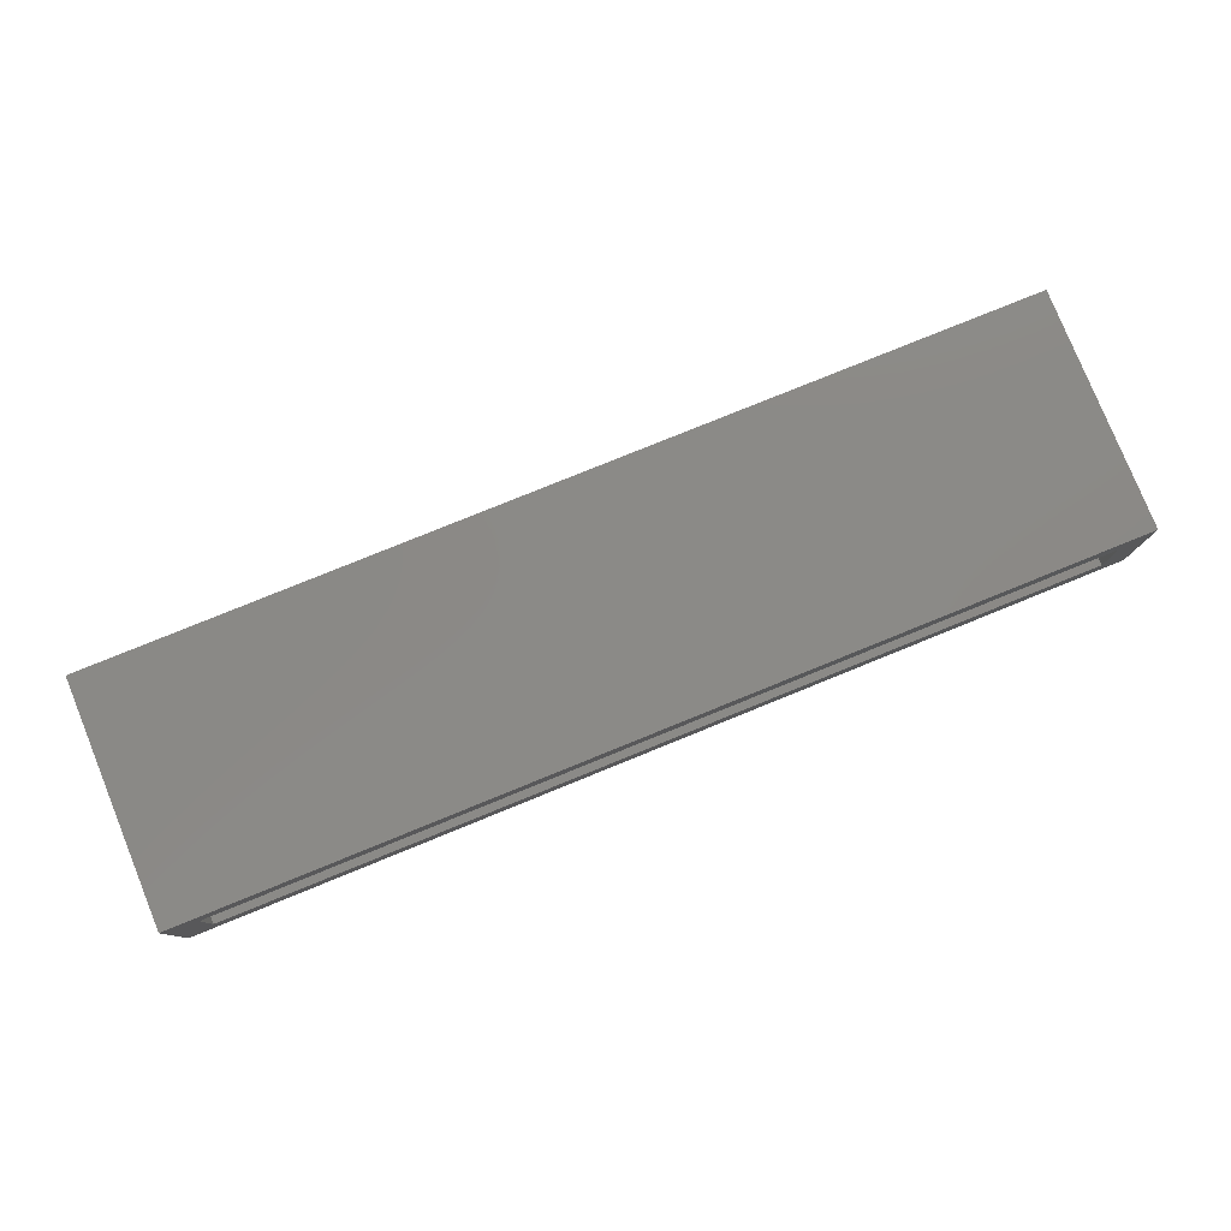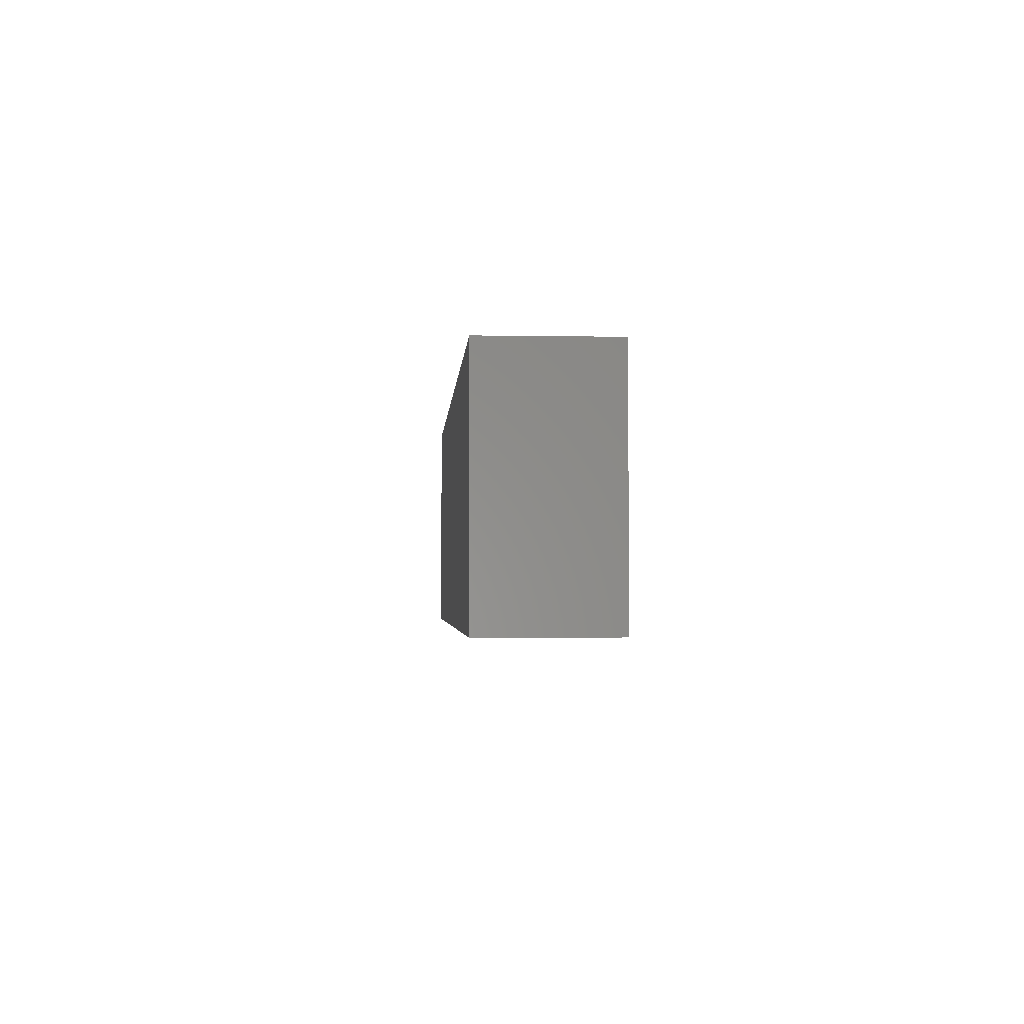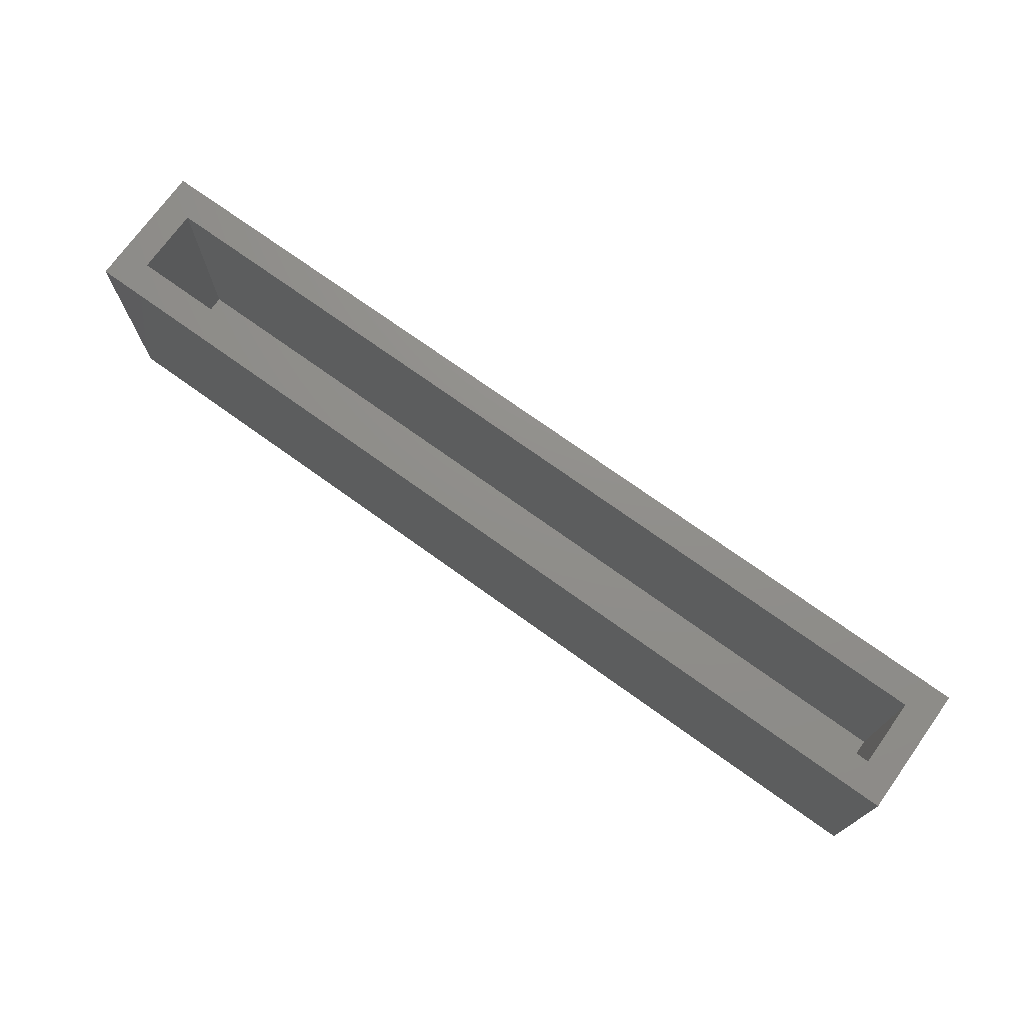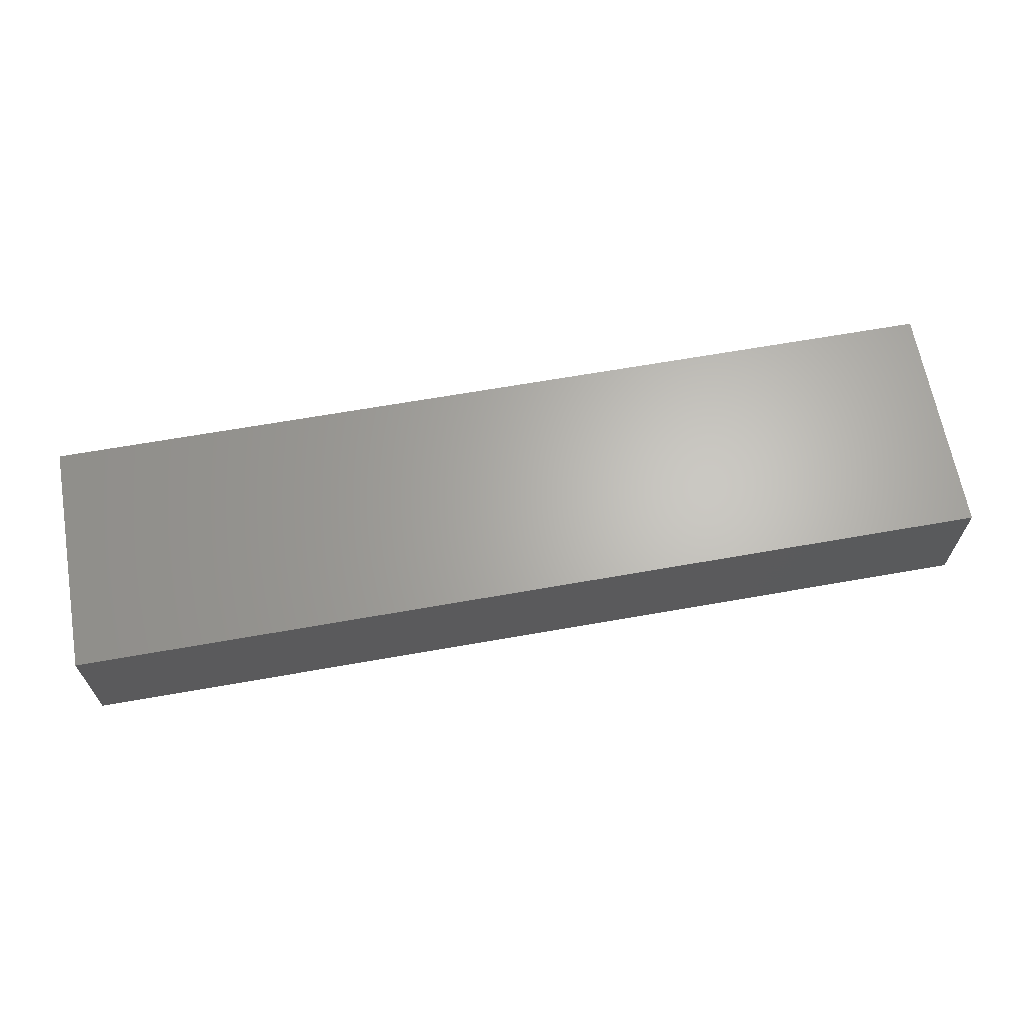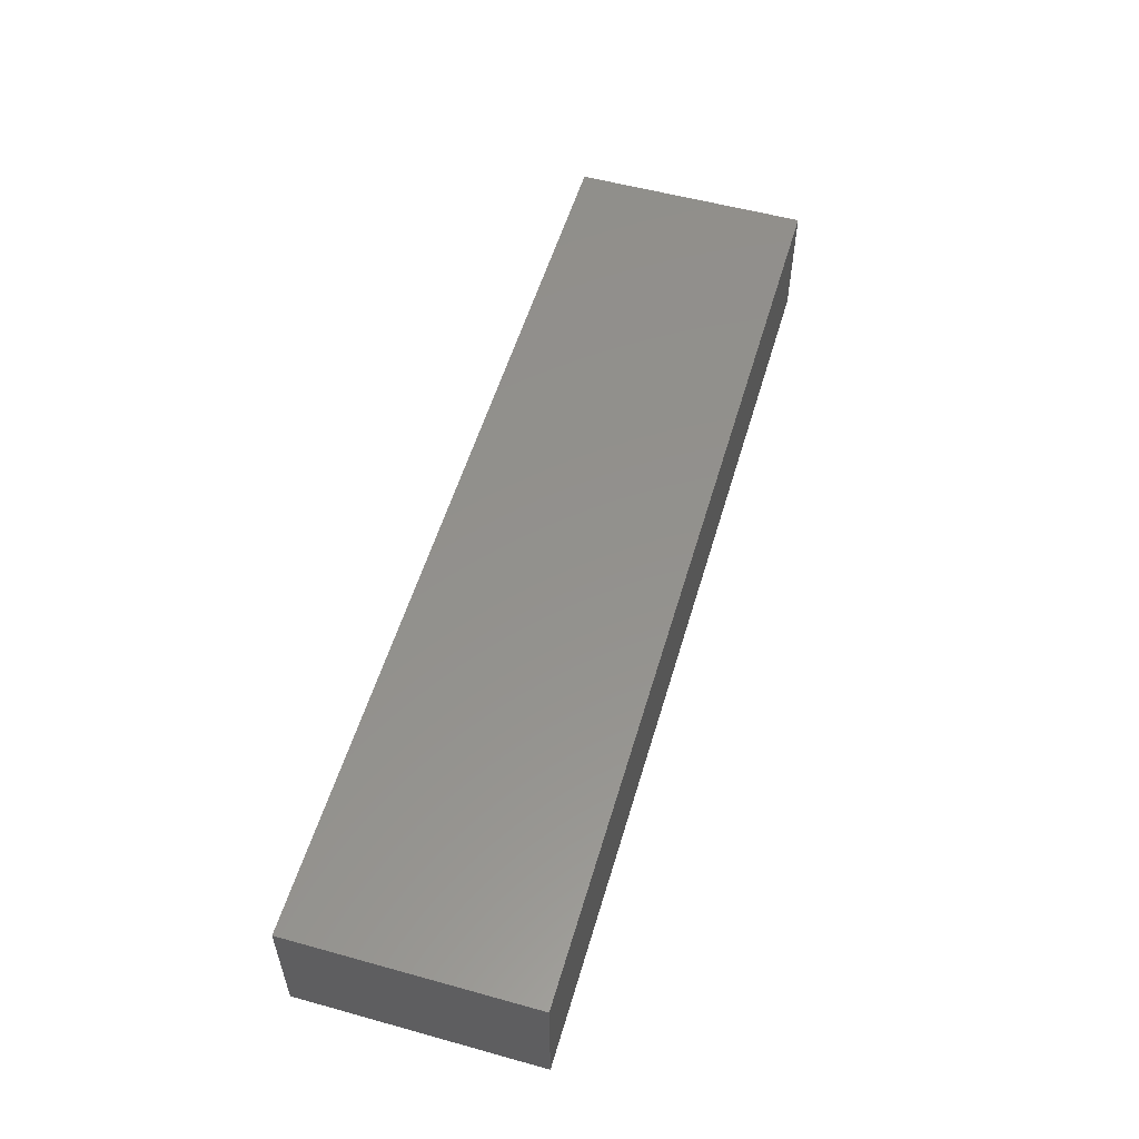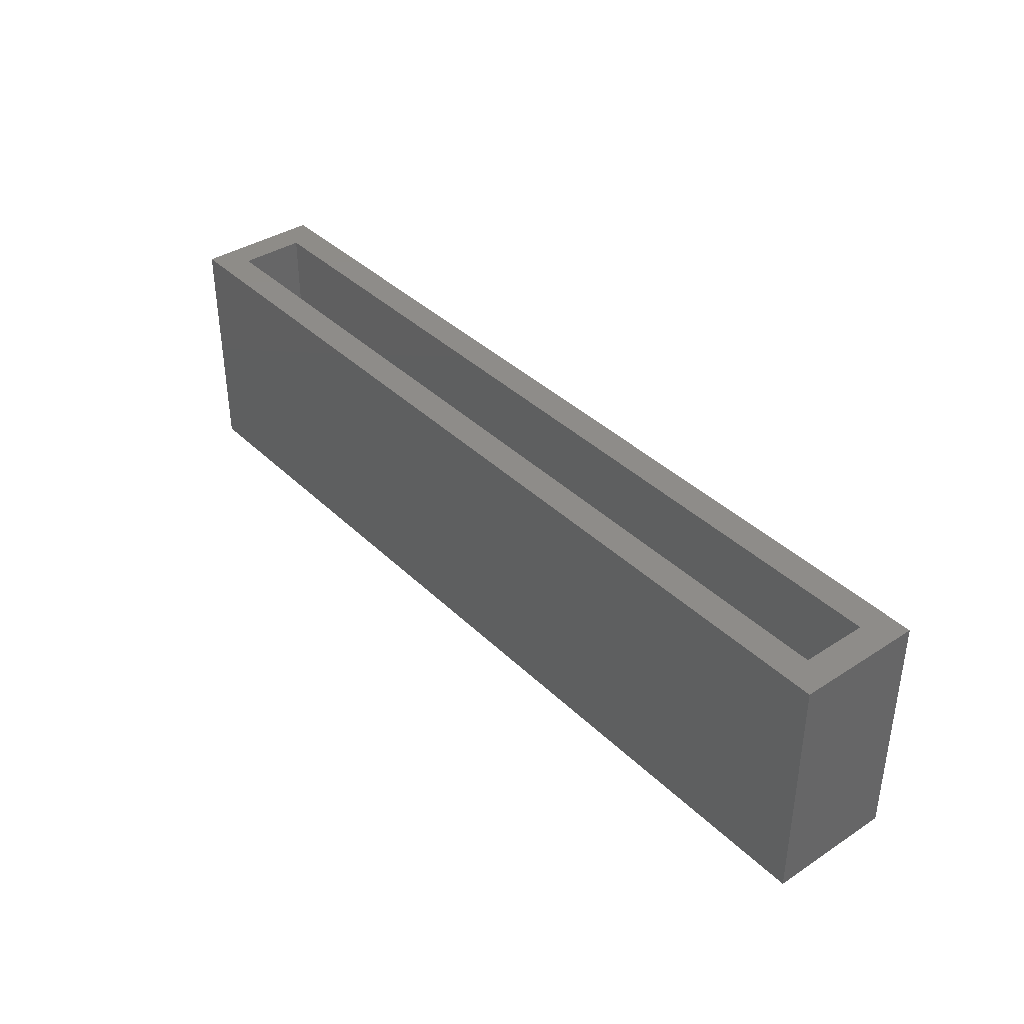
<metadata>
{"format":"stl","ext":"stl","renderer":"f3d","projection":"perspective","resolution":1024,"background":"white","views":[{"elev":79.3,"azim":-22.1,"up":"+Y"},{"elev":-2.5,"azim":86.4,"up":"+Z"},{"elev":73.1,"azim":35.7,"up":"+Z"},{"elev":65.1,"azim":169.9,"up":"+Y"},{"elev":54.8,"azim":106.3,"up":"+Y"},{"elev":38.0,"azim":50.5,"up":"+Z"}]}
</metadata>
<code>
# stl→obj: 16 verts, 28 faces
v -0.4531 -0.1562 0.1926
v -0.4141 -0.1172 0.1926
v -0.4531 0.007812 0.1926
v -0.4141 -0.03125 0.1926
v 0.7578 0.007812 0.1926
v 0.7188 -0.03125 0.1926
v 0.7578 -0.1562 0.1926
v 0.7188 -0.1172 0.1926
v 0.7188 -0.1172 -0.07812
v 0.7188 -0.03125 -0.07812
v -0.4141 -0.1172 -0.07812
v -0.4141 -0.03125 -0.07812
v -0.4531 -0.1562 -0.1172
v -0.4531 0.007812 -0.1172
v 0.7578 -0.1562 -0.1172
v 0.7578 0.007812 -0.1172
f 1 2 3
f 3 2 4
f 3 4 5
f 5 4 6
f 5 6 7
f 7 6 8
f 7 8 1
f 1 8 2
f 9 8 10
f 10 8 6
f 2 11 4
f 4 11 12
f 4 12 6
f 6 12 10
f 2 8 11
f 11 8 9
f 13 14 15
f 15 14 16
f 15 16 7
f 7 16 5
f 1 3 13
f 13 3 14
f 3 5 14
f 14 5 16
f 1 13 7
f 7 13 15
f 11 9 12
f 12 9 10

</code>
